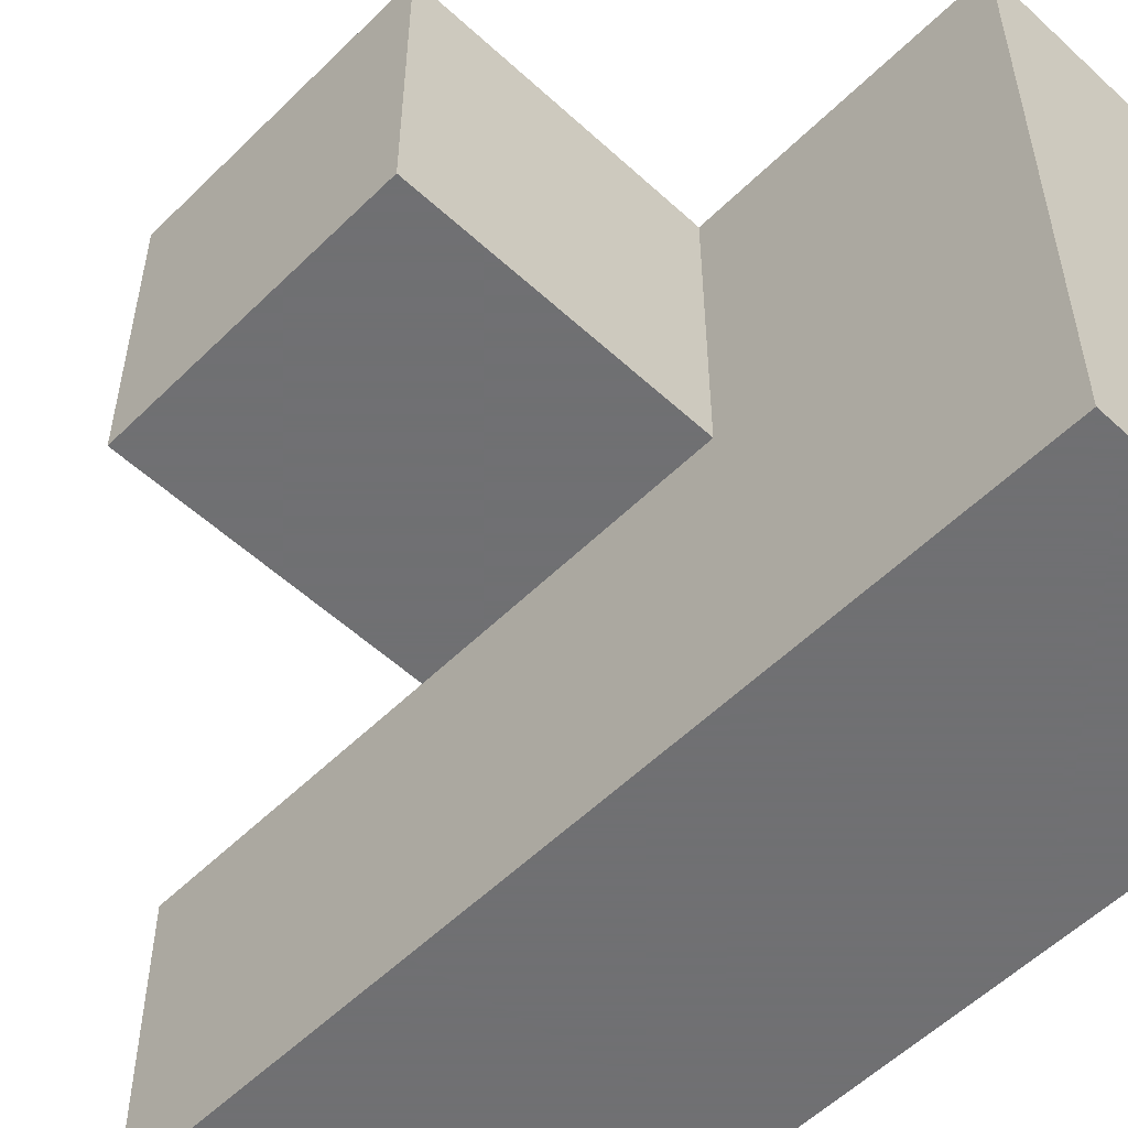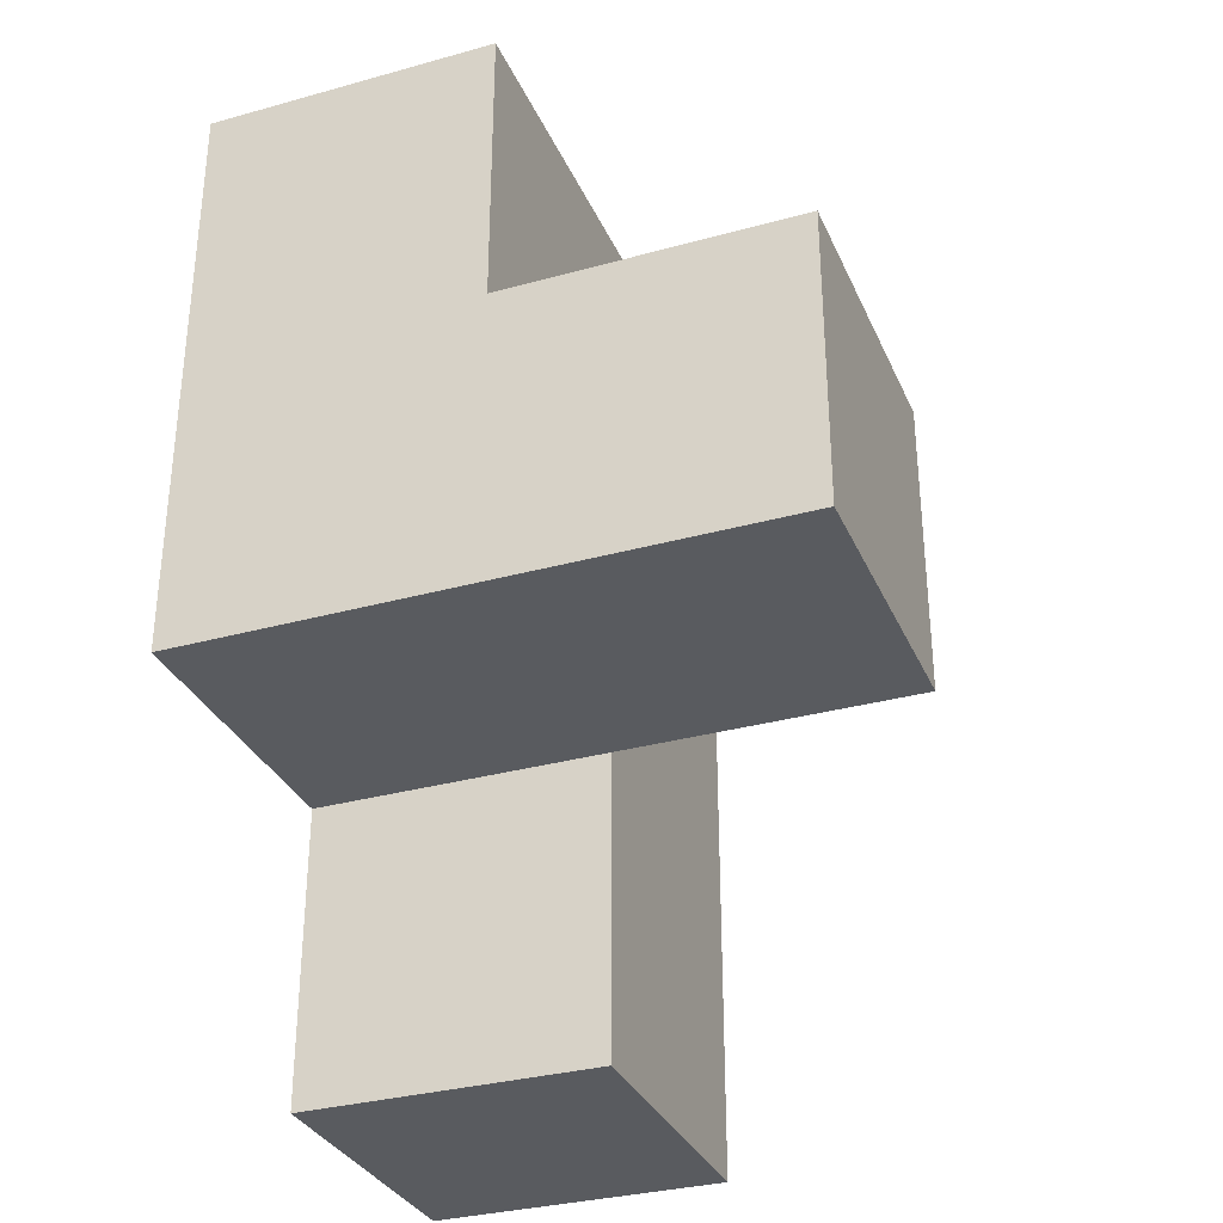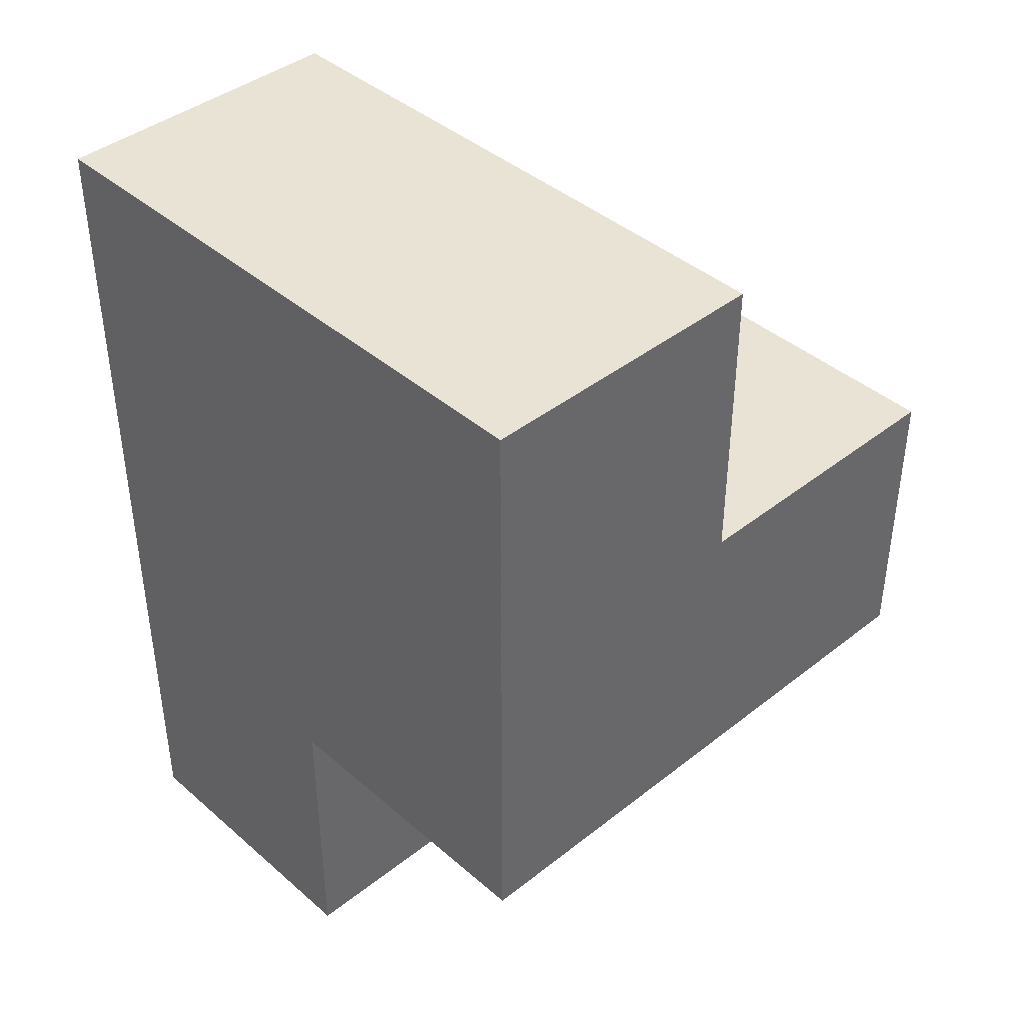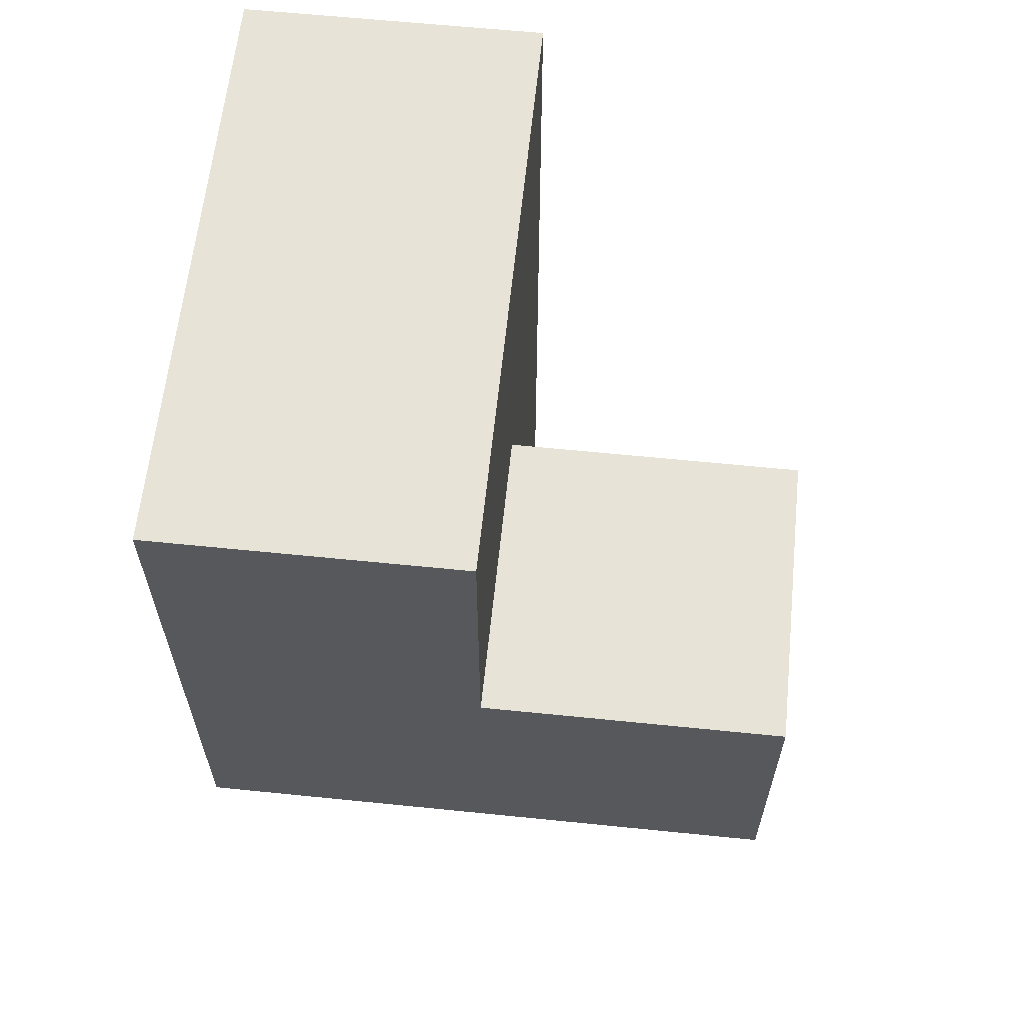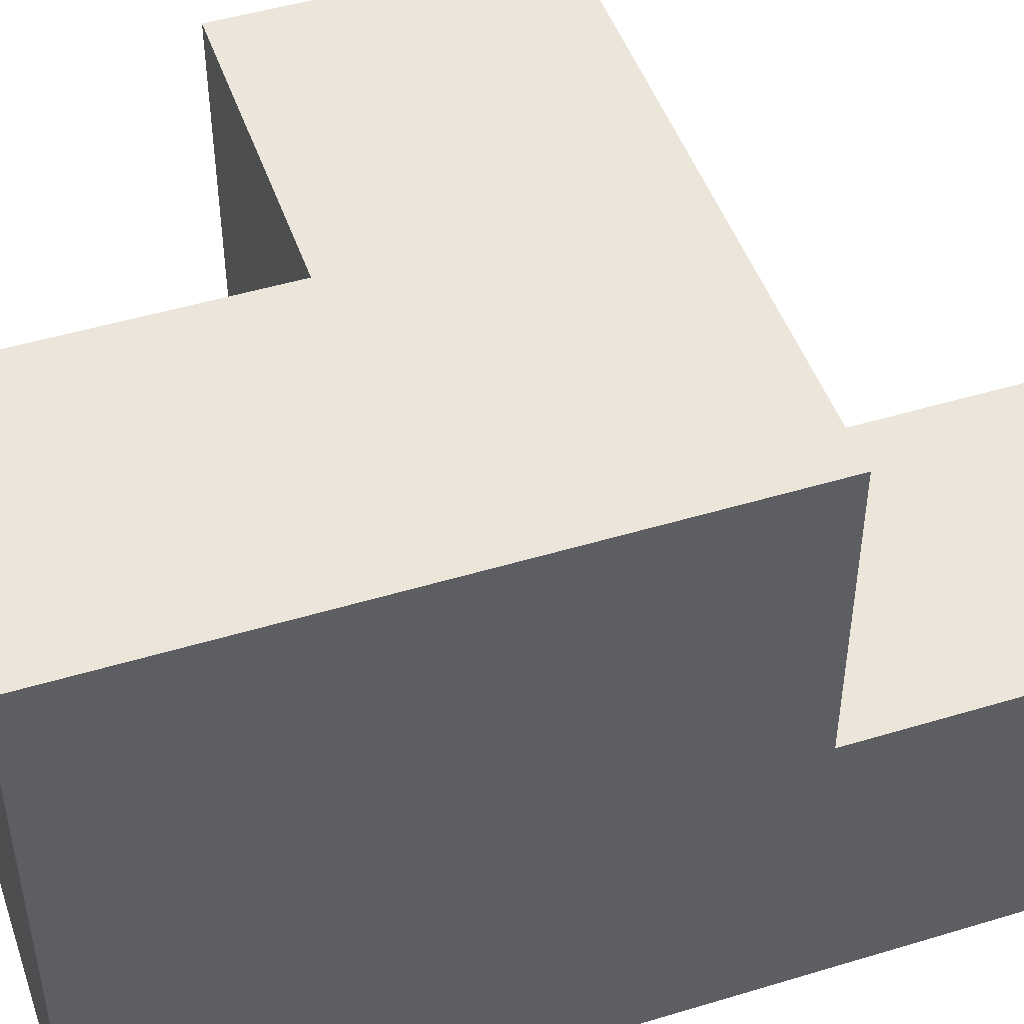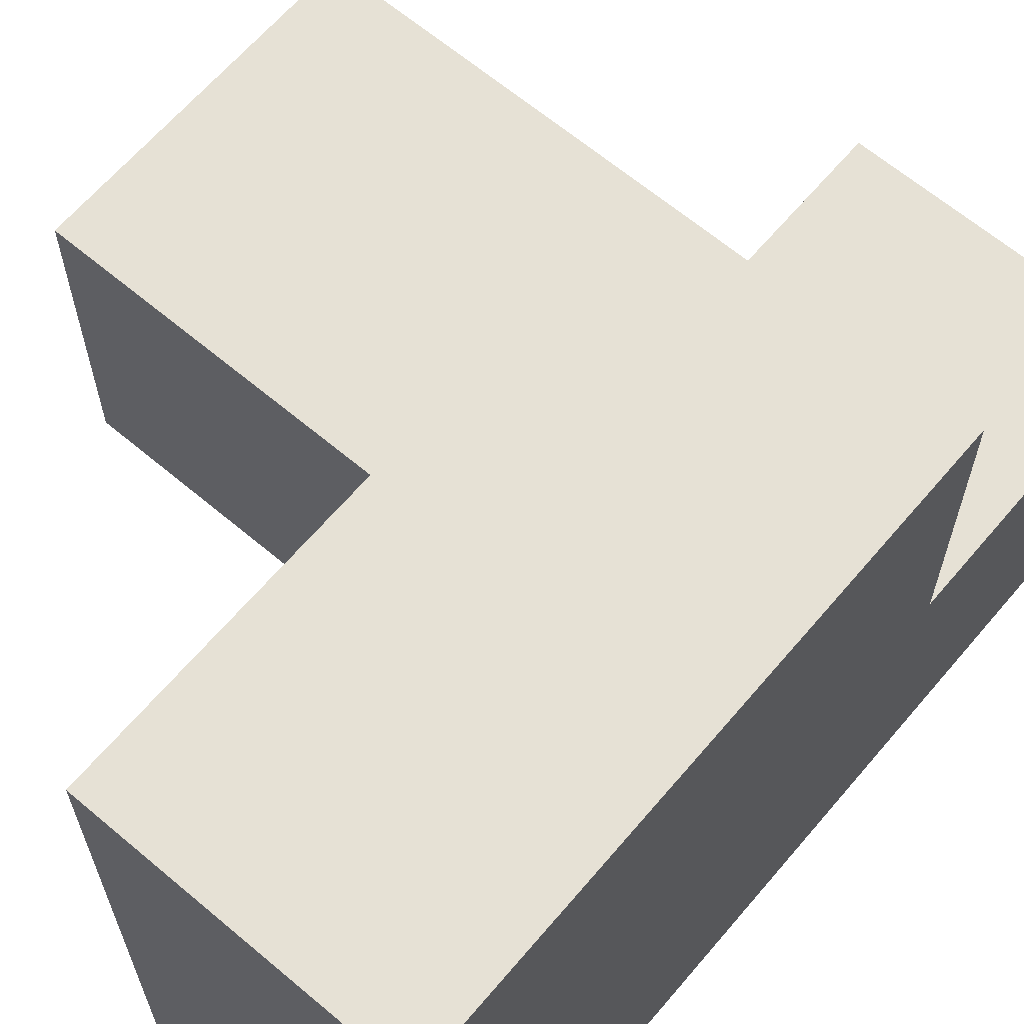
<metadata>
{"format":"obj","ext":"obj","renderer":"f3d","projection":"perspective","resolution":1024,"background":"white","views":[{"elev":-55.0,"azim":135.9,"up":"+Z"},{"elev":-32.4,"azim":21.1,"up":"+Y"},{"elev":41.2,"azim":-43.7,"up":"+Y"},{"elev":61.9,"azim":5.9,"up":"+Y"},{"elev":47.8,"azim":-108.8,"up":"+Z"},{"elev":64.6,"azim":-139.7,"up":"+Z"}]}
</metadata>
<code>
v 0.007308 1.016 0.01
v 1.987 2.006 1.99
v 0.007308 2.996 0.01
v 0.9973 2.006 1.99
v 0.9973 3.986 1.99
v 0.9973 2.996 0.01
v 0.007308 2.006 1
v 0.9973 1.016 0.01
v 0.007308 3.986 1
v 1.987 2.006 1
v 0.007308 2.996 1.99
v 0.9973 3.986 1
v 0.9973 2.006 1
v 0.9973 2.996 1.99
v 0.007308 2.006 0.01
v 1.987 2.996 1.99
v 0.007308 3.986 0.01
v 0.007308 1.016 1
v 0.007308 2.996 1
v 0.9973 2.006 0.01
v 0.9973 2.996 1
v 0.9973 3.986 0.01
v 1.987 2.996 1
v 0.007308 3.986 1.99
v 0.007308 2.006 1.99
v 0.9973 1.016 1
f 25 4 11
f 14 11 4
f 7 13 25
f 4 25 13
f 19 7 11
f 25 11 7
f 11 14 24
f 5 24 14
f 12 9 5
f 24 5 9
f 9 19 24
f 11 24 19
f 21 12 14
f 5 14 12
f 20 15 6
f 3 6 15
f 3 15 19
f 7 19 15
f 20 6 13
f 21 13 6
f 10 13 23
f 21 23 13
f 4 2 14
f 16 14 2
f 13 10 4
f 2 4 10
f 23 21 16
f 14 16 21
f 10 23 2
f 16 2 23
f 8 1 20
f 15 20 1
f 18 26 7
f 13 7 26
f 1 8 18
f 26 18 8
f 15 1 7
f 18 7 1
f 8 20 26
f 13 26 20
f 6 3 22
f 17 22 3
f 22 17 12
f 9 12 17
f 17 3 9
f 19 9 3
f 6 22 21
f 12 21 22

</code>
